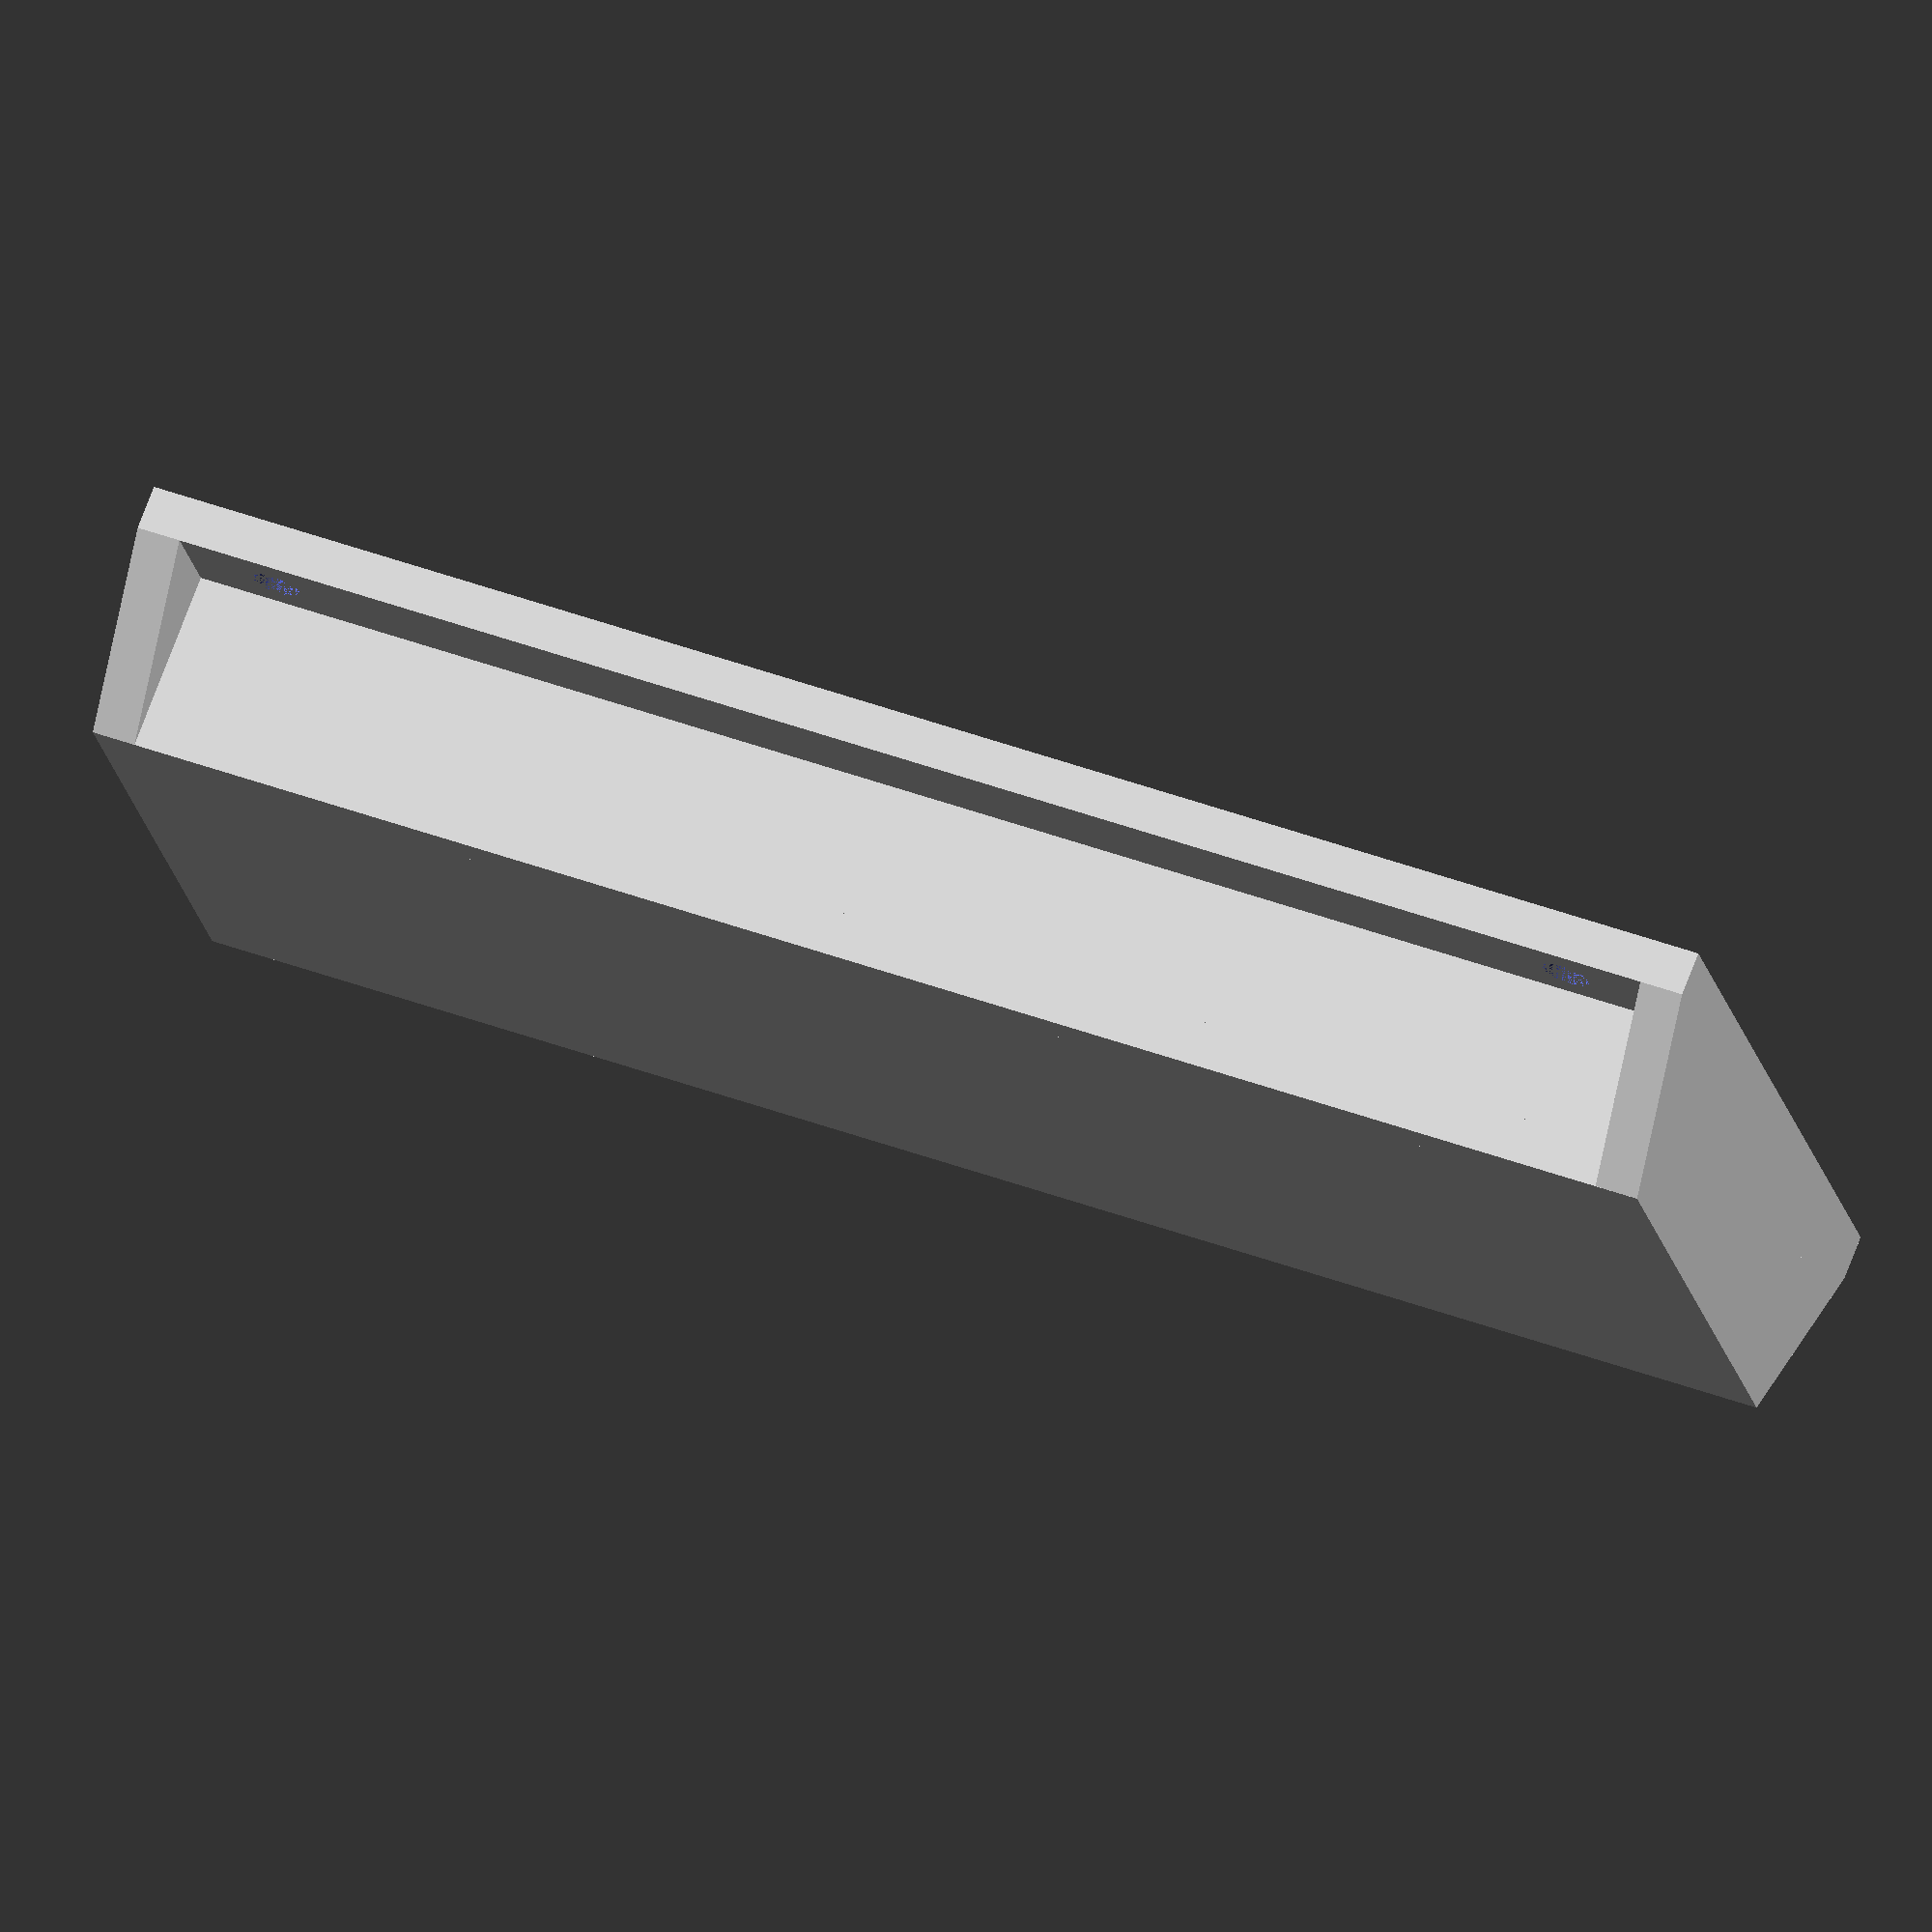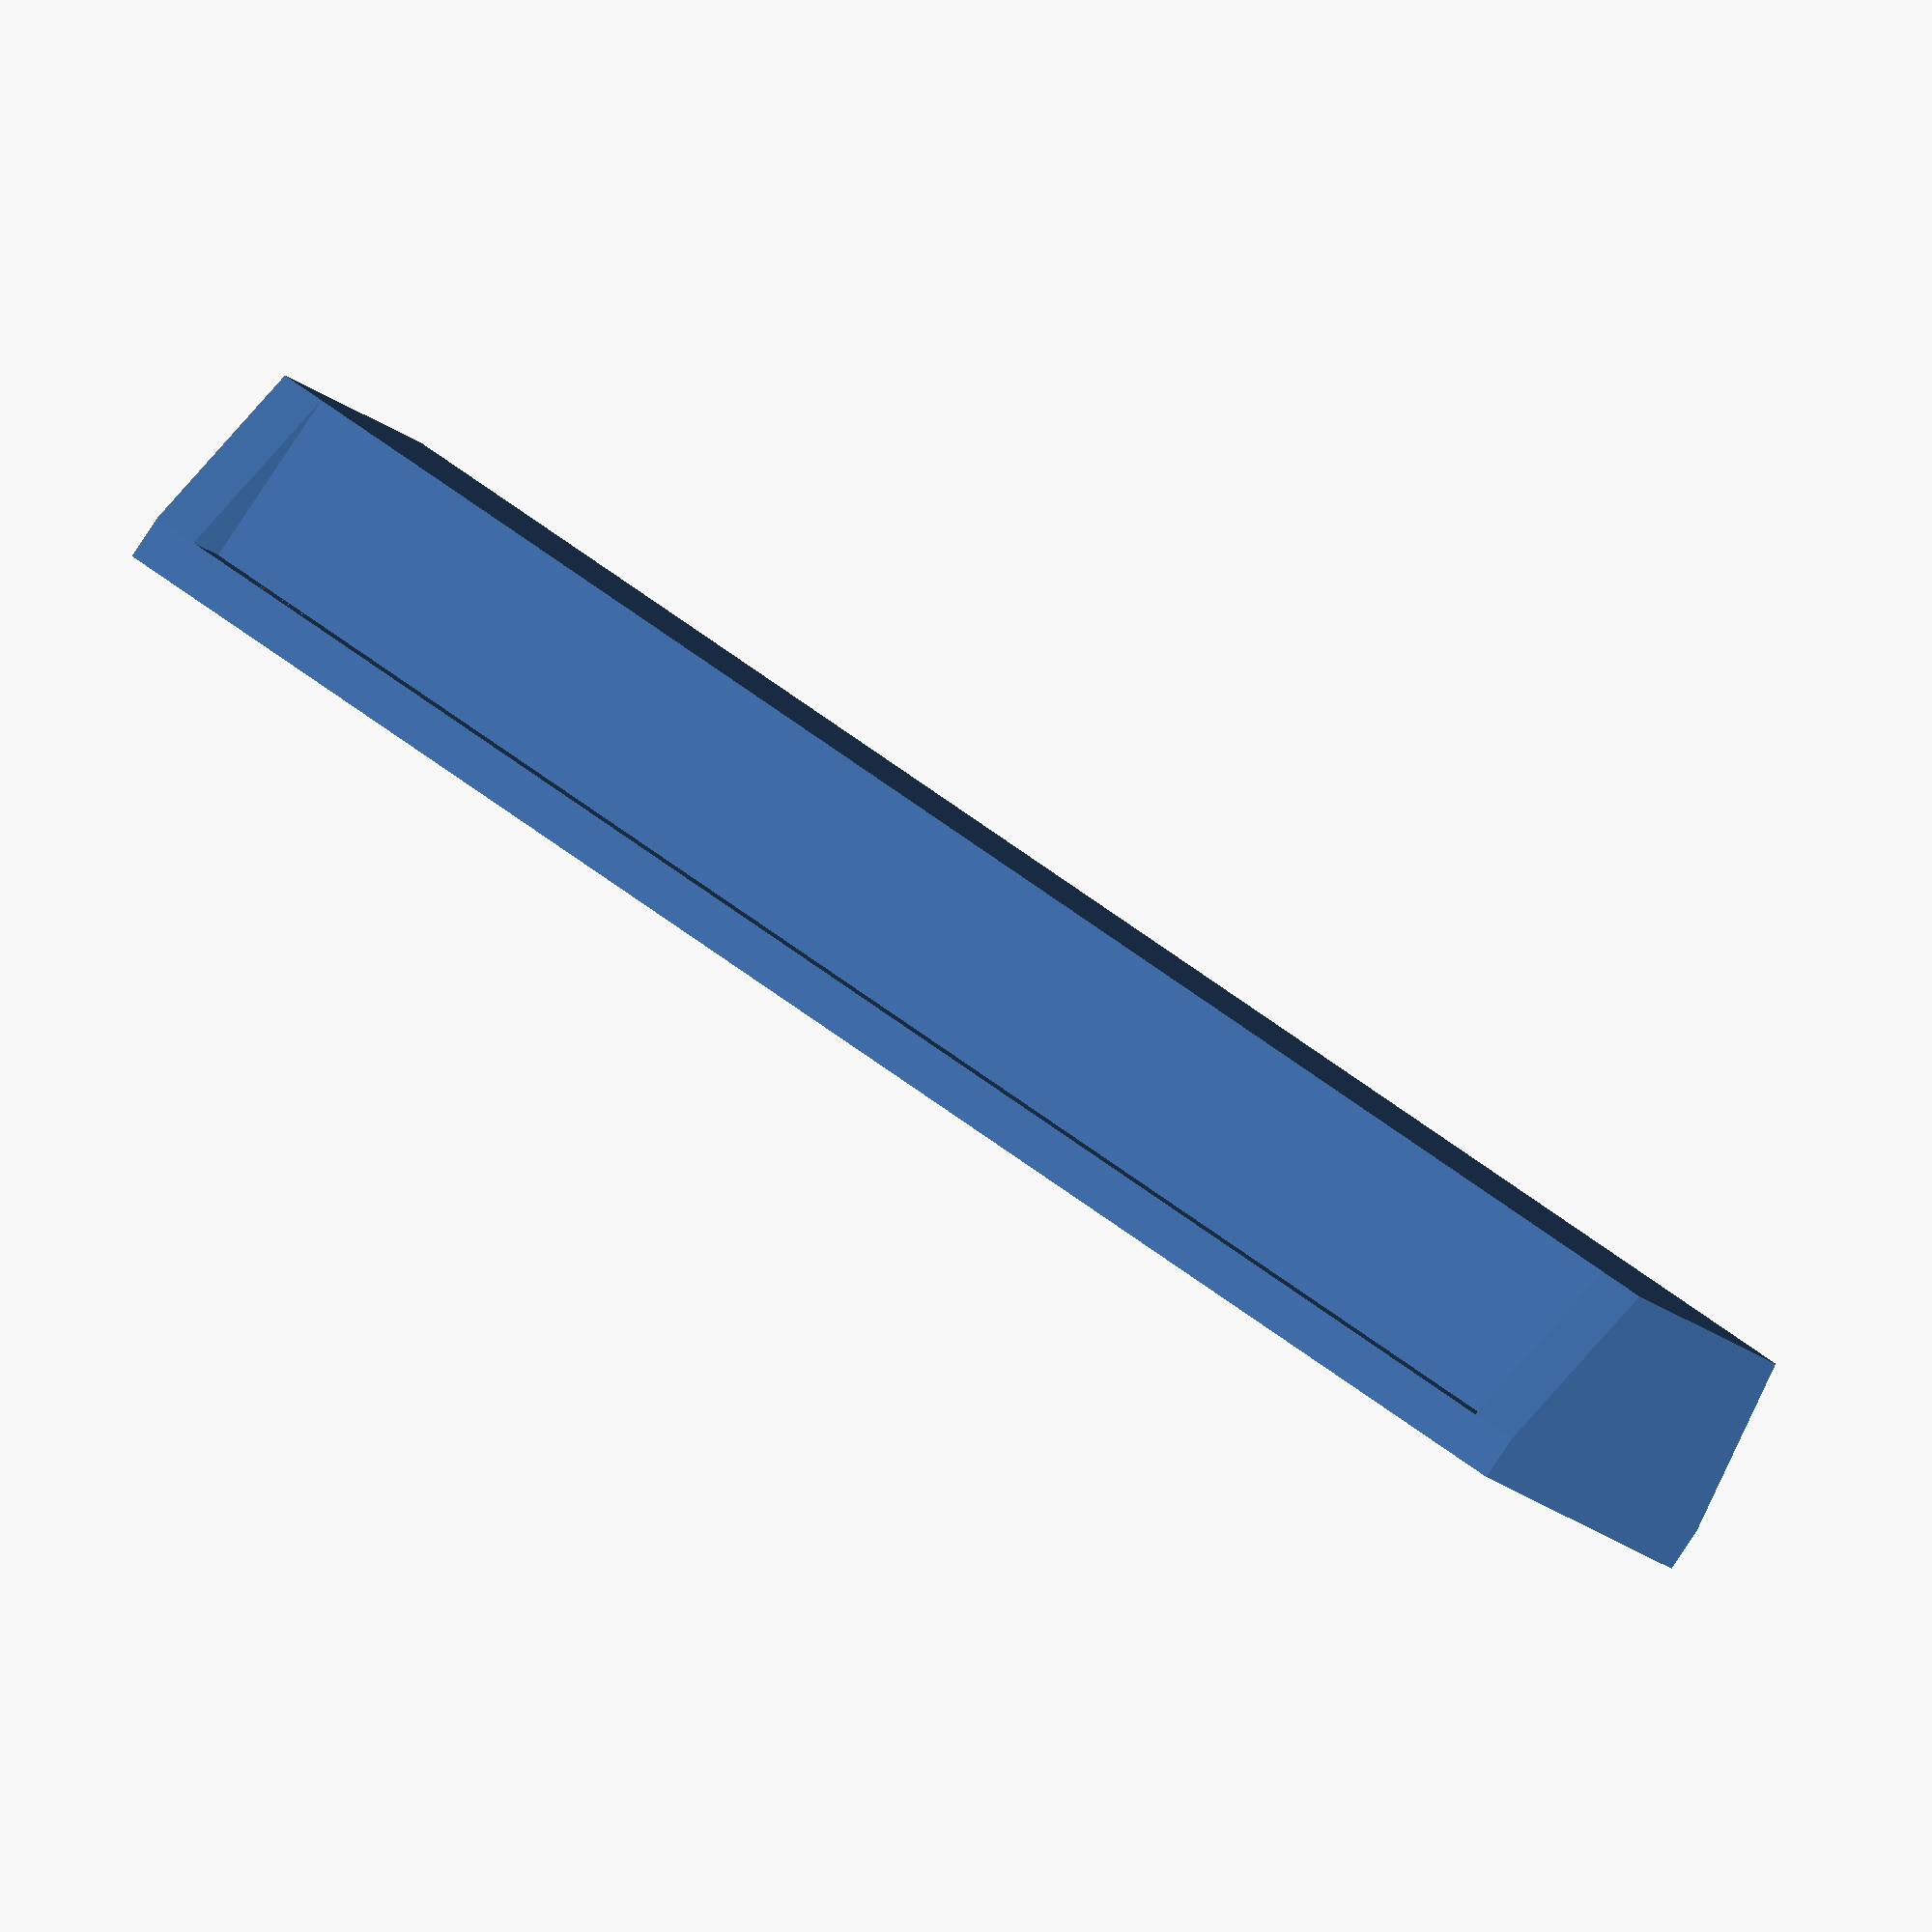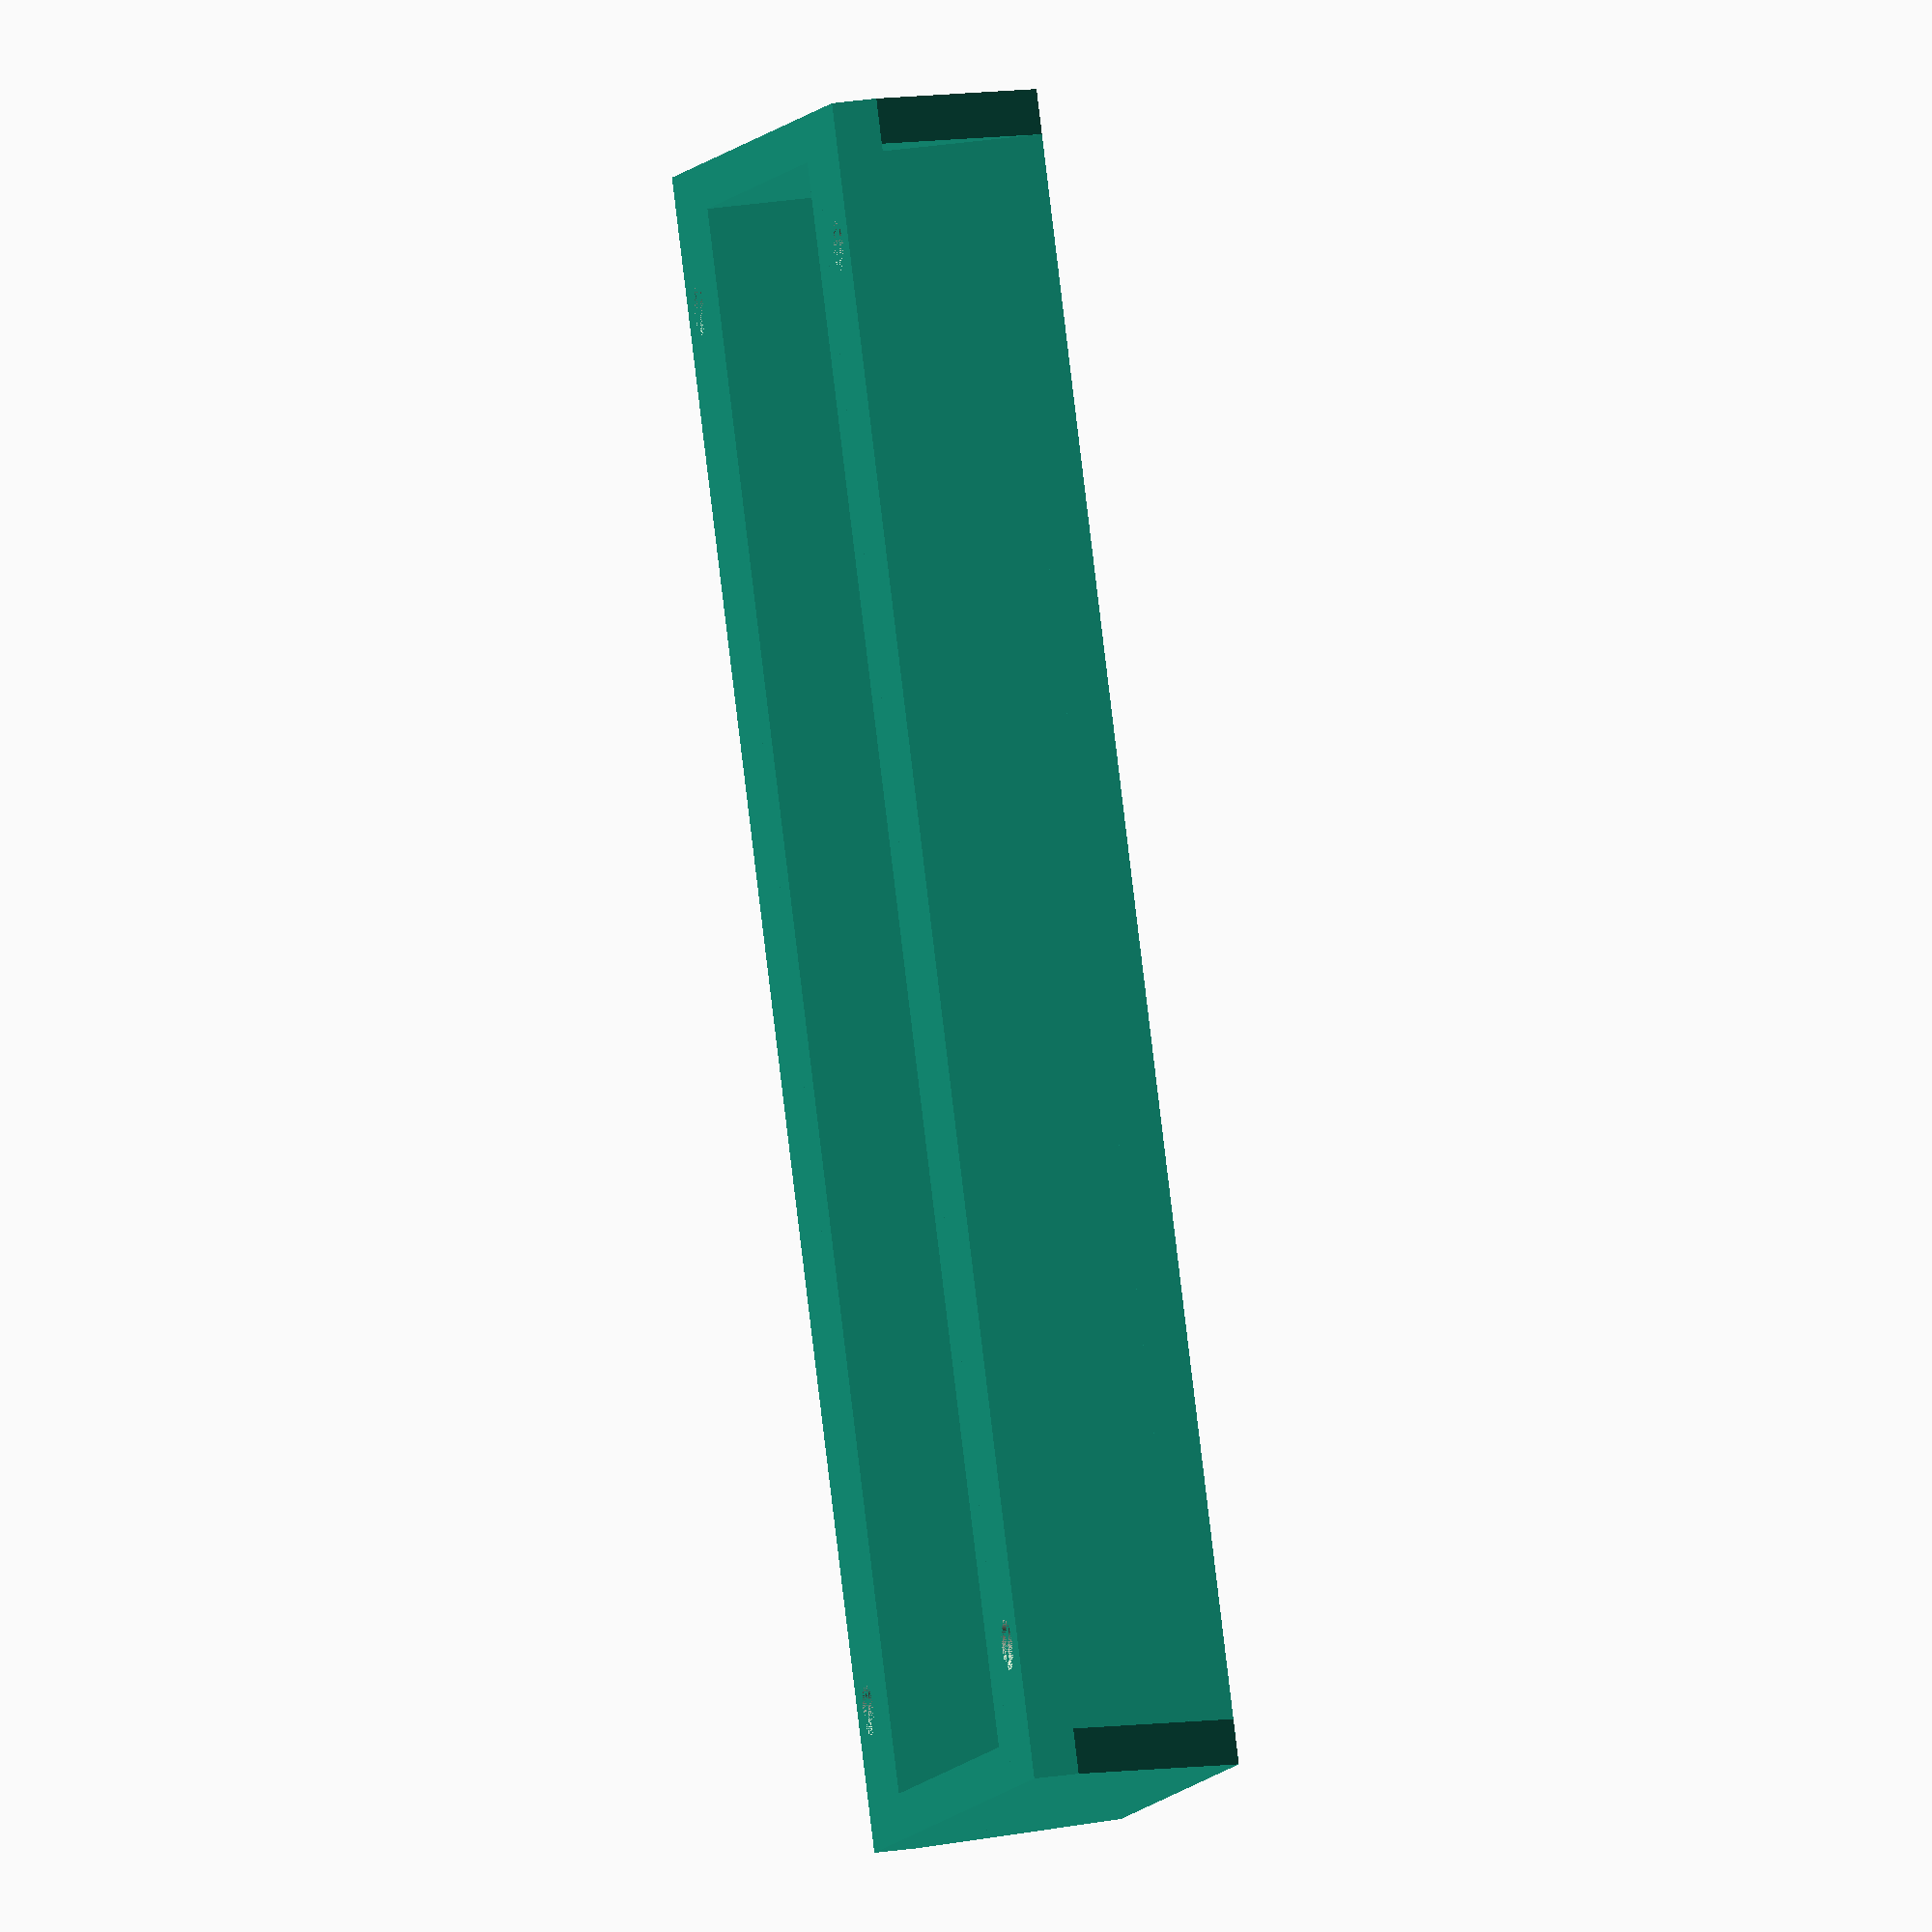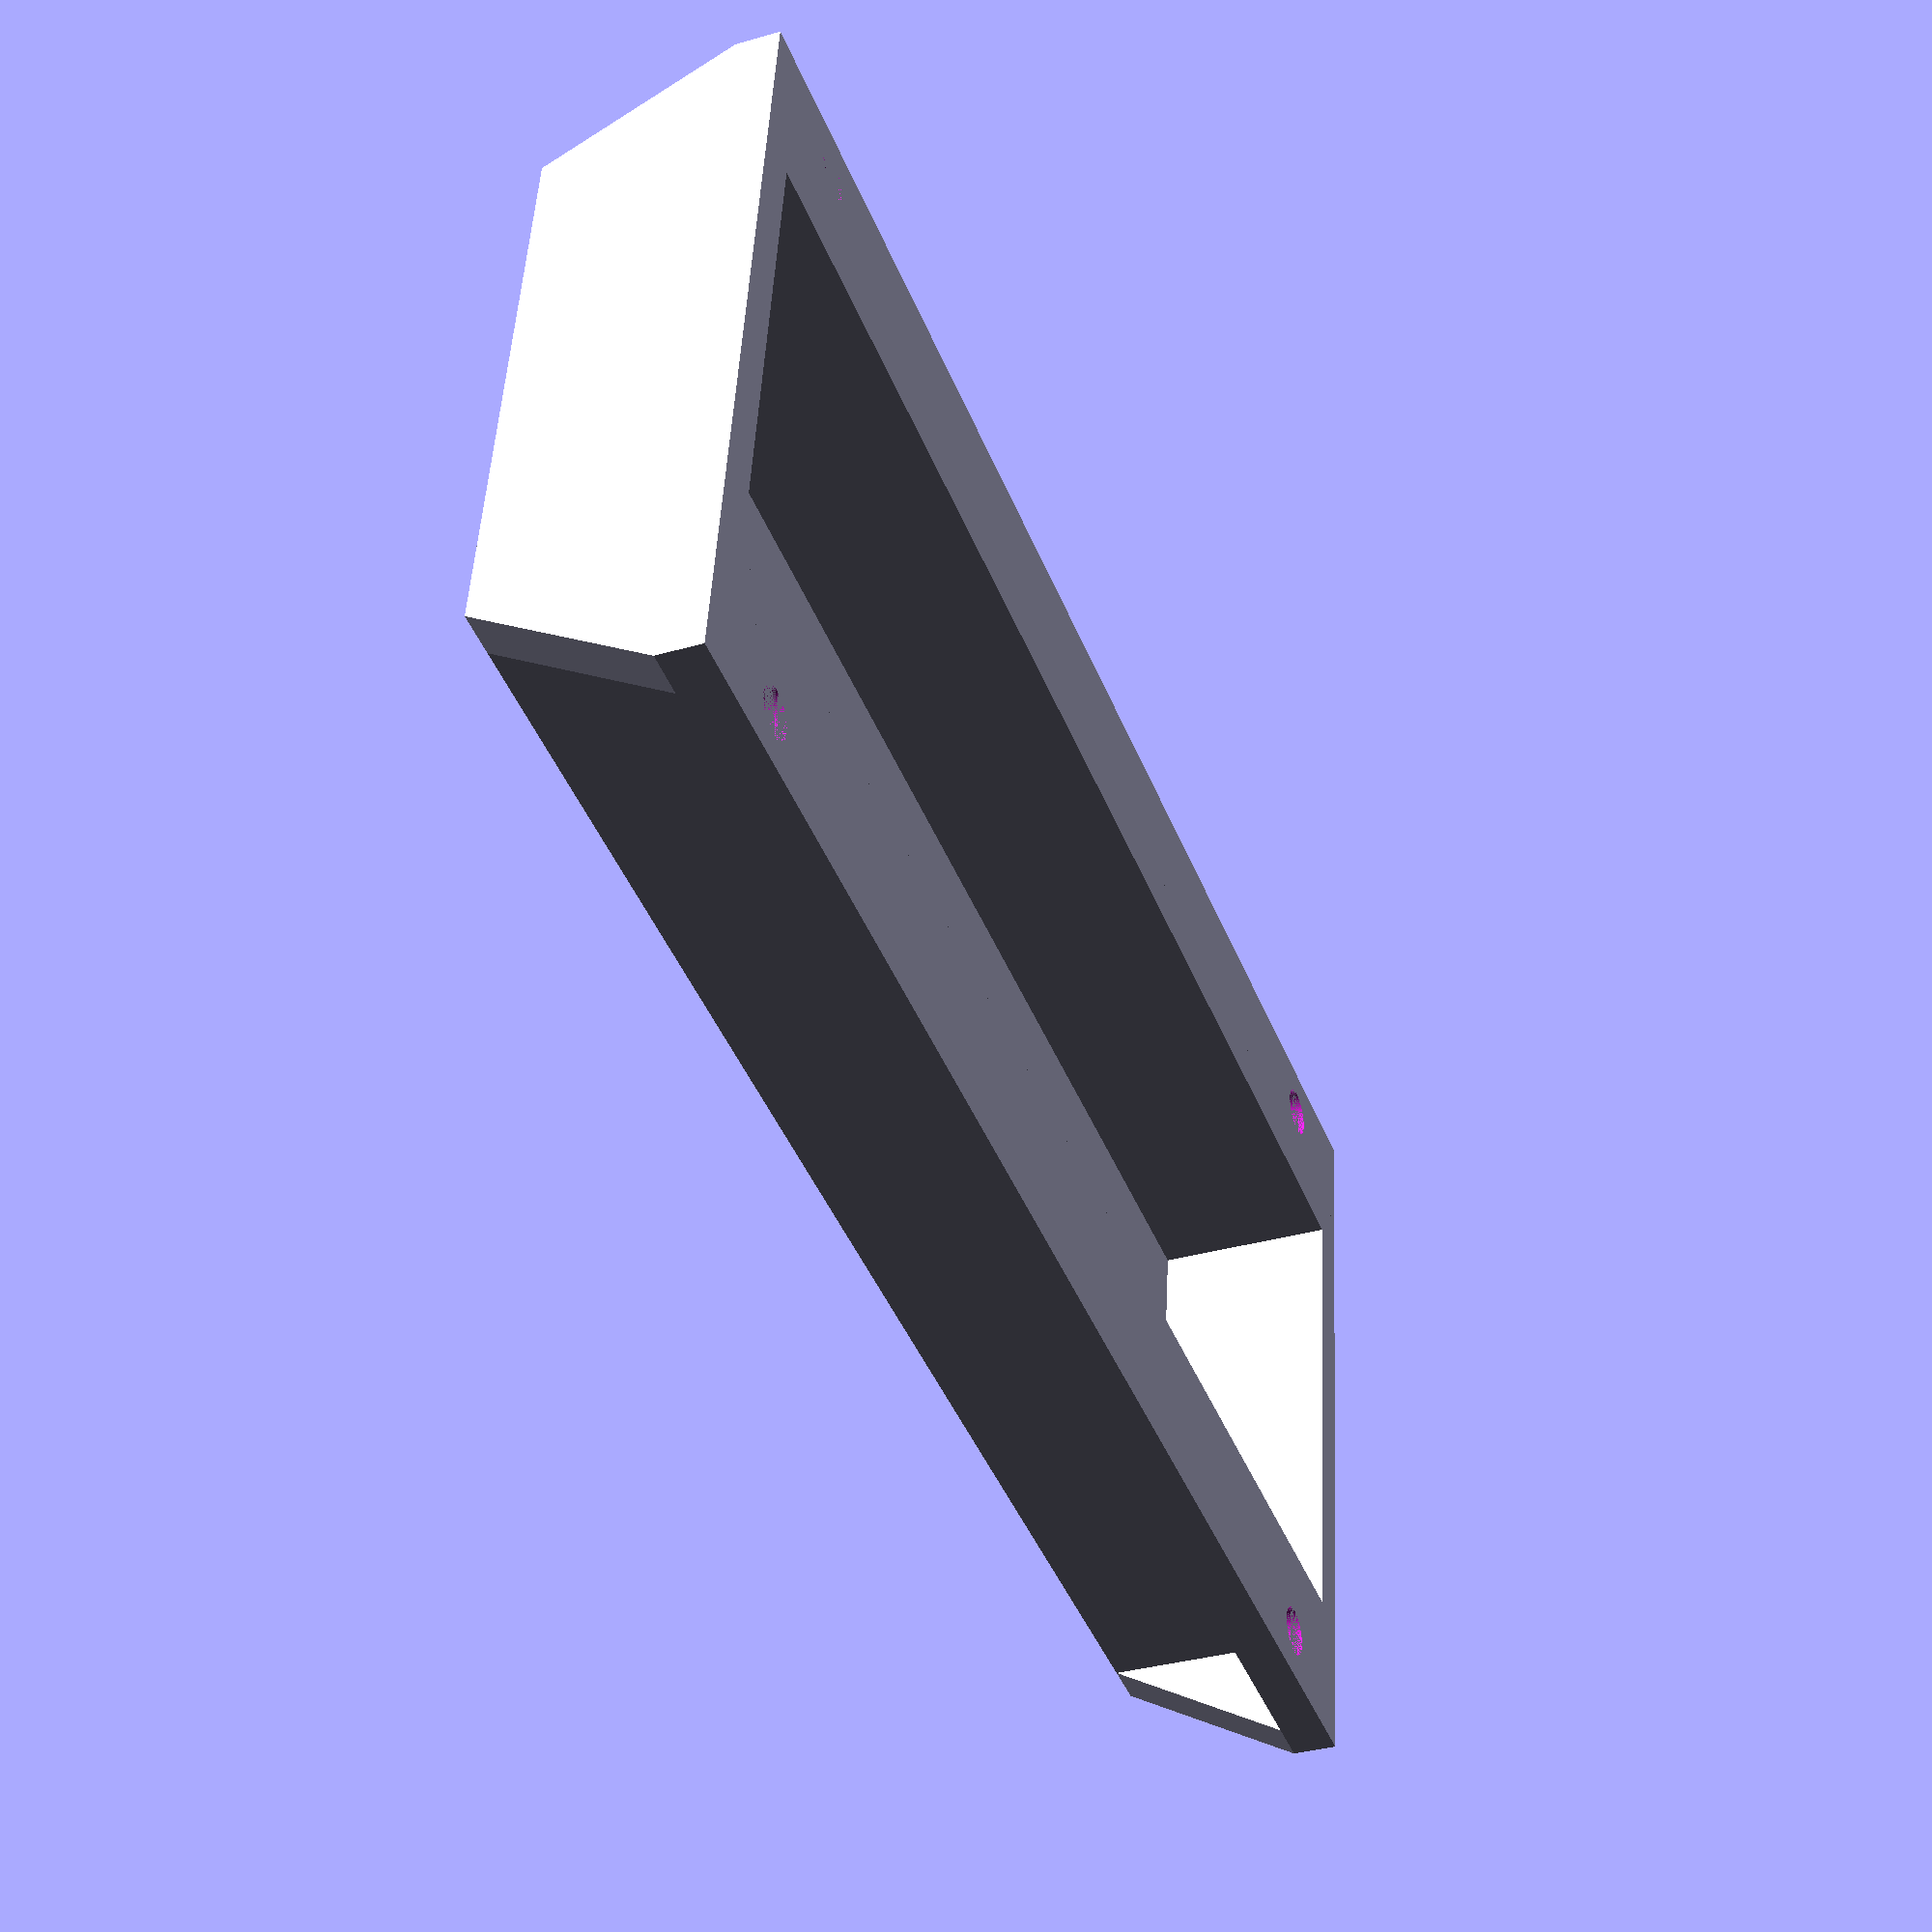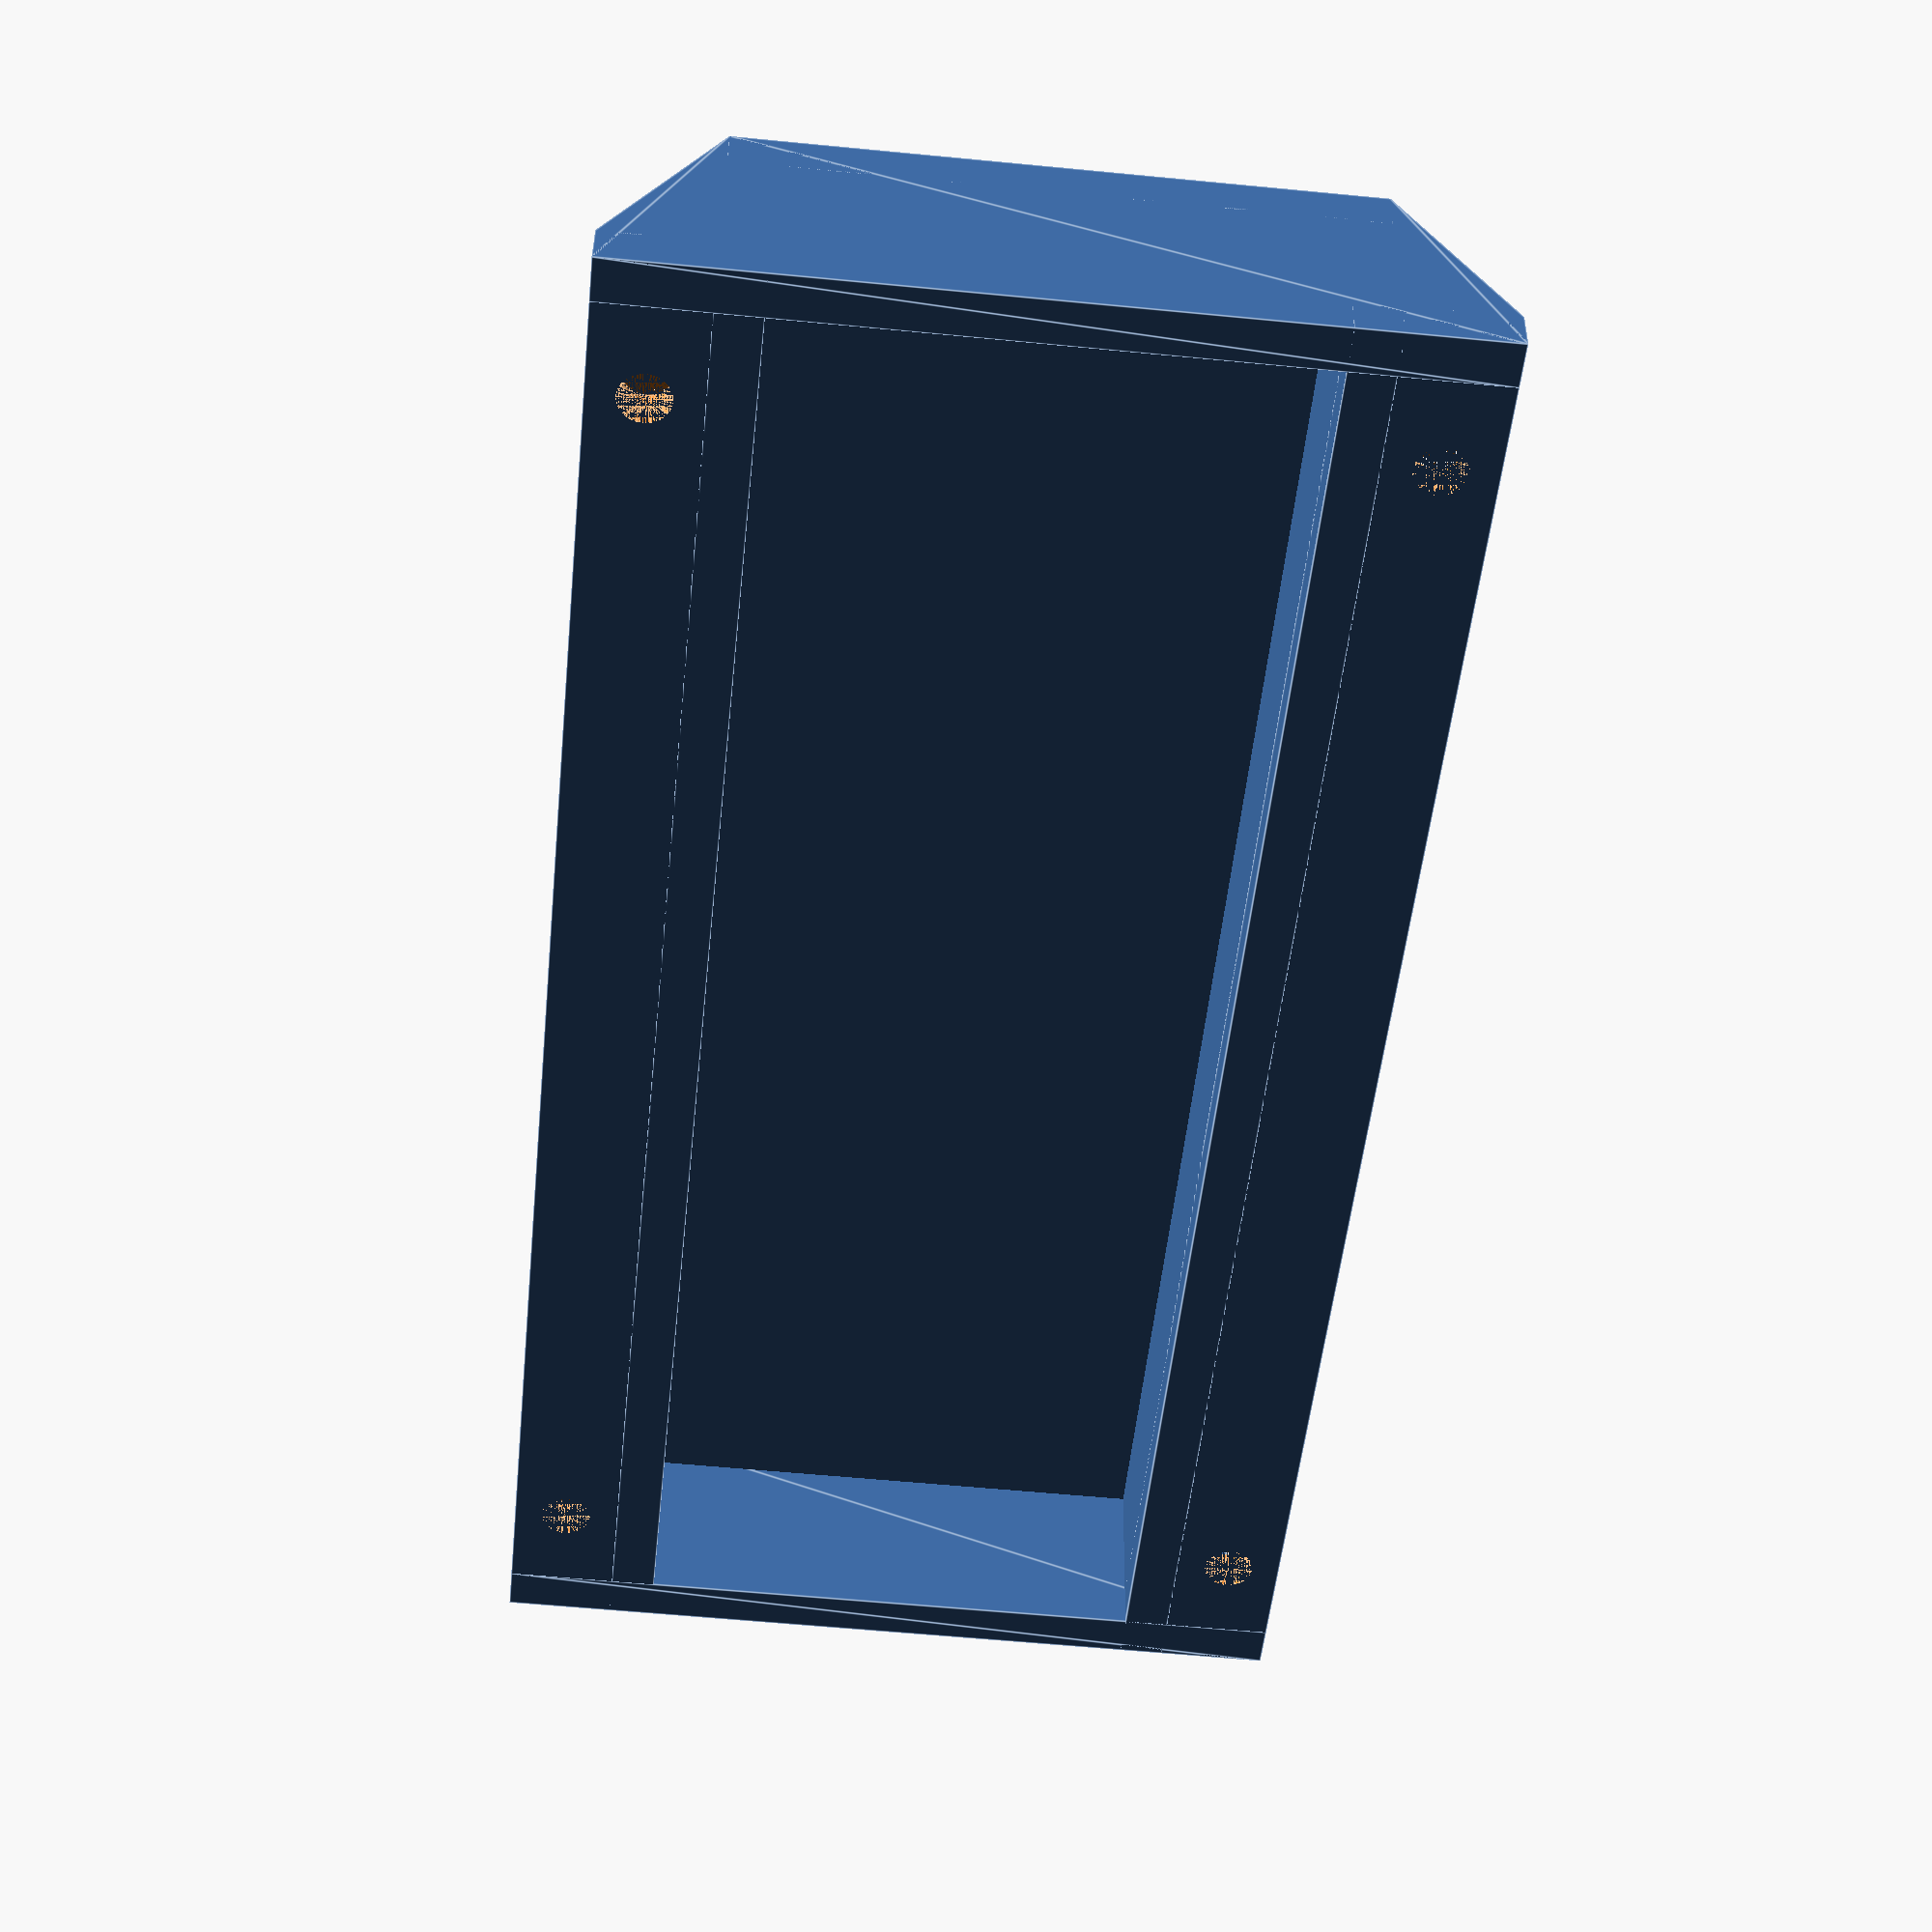
<openscad>
// This file is meant for use with OpenSCAD, a
// constructive solid geometry 3D CAD program.
// See https://www.openscad.org/

// The height dimensions have been rounded to best
// support a 0.14mm layer height.

// Render accuracy settings
$fa = 3;
$fs = 0.05;

// These numbers define the object dimensions.
// Units: mm
$wallthick = 2.94;
$screw4holedia = 3.3;
$screwxinset = 9;
$screwyinset = 3.5;
$totalwidth = 109;
$totaldepth = 53;
$innerheight = 12;
$flangedepth = 7;

$screw4locs = [[$screwxinset,$screwyinset,0], [$totalwidth-$screwxinset,$screwyinset,0], [$screwxinset,$totaldepth-$screwyinset,0], [$totalwidth-$screwxinset,$totaldepth-$screwyinset,0]];

difference()
{
  union()
  {
    cube([$totalwidth, $flangedepth+$wallthick, $wallthick]);
    translate([0, $totaldepth-$flangedepth-$wallthick, 0])
    {
      cube([$totalwidth, $flangedepth+$wallthick, $wallthick]);
    }
    translate([0, $flangedepth, 0])
    {
      cube([$totalwidth, $wallthick, $innerheight+$wallthick]);
    }
    translate([0, $totaldepth-$flangedepth-$wallthick, 0])
    {
      cube([$totalwidth, $wallthick, $innerheight+$wallthick]);
    }
    translate([0, $flangedepth, $innerheight])
    {
      cube([$totalwidth, $totaldepth - 2*$flangedepth, $wallthick]);
    }
    rotate([90, 0, 90])
    {
      linear_extrude(height=$wallthick)
      {
        polygon(points = [[0,0], [0,$wallthick], [$flangedepth, $innerheight+$wallthick], [$totaldepth-$flangedepth,$innerheight+$wallthick], [$totaldepth, $wallthick], [$totaldepth, 0]]);
      }
    }
    translate([$totalwidth-$wallthick, 0, 0])
    {
      rotate([90, 0, 90])
      {
        linear_extrude(height=$wallthick)
        {
          polygon(points = [[0,0], [0,$wallthick], [$flangedepth, $innerheight+$wallthick], [$totaldepth-$flangedepth,$innerheight+$wallthick], [$totaldepth, $wallthick], [$totaldepth, 0]]);
        }
      }
    }
  }
  
  
  for ($s4l = $screw4locs)
  {
    translate($s4l)
    {
      cylinder(r=0.5*$screw4holedia, h=$wallthick);
    }
  }
}
</openscad>
<views>
elev=106.2 azim=167.8 roll=159.1 proj=o view=solid
elev=267.7 azim=195.7 roll=213.7 proj=o view=wireframe
elev=153.0 azim=121.6 roll=283.2 proj=o view=wireframe
elev=215.0 azim=172.1 roll=68.9 proj=p view=wireframe
elev=141.0 azim=264.2 roll=359.4 proj=p view=edges
</views>
